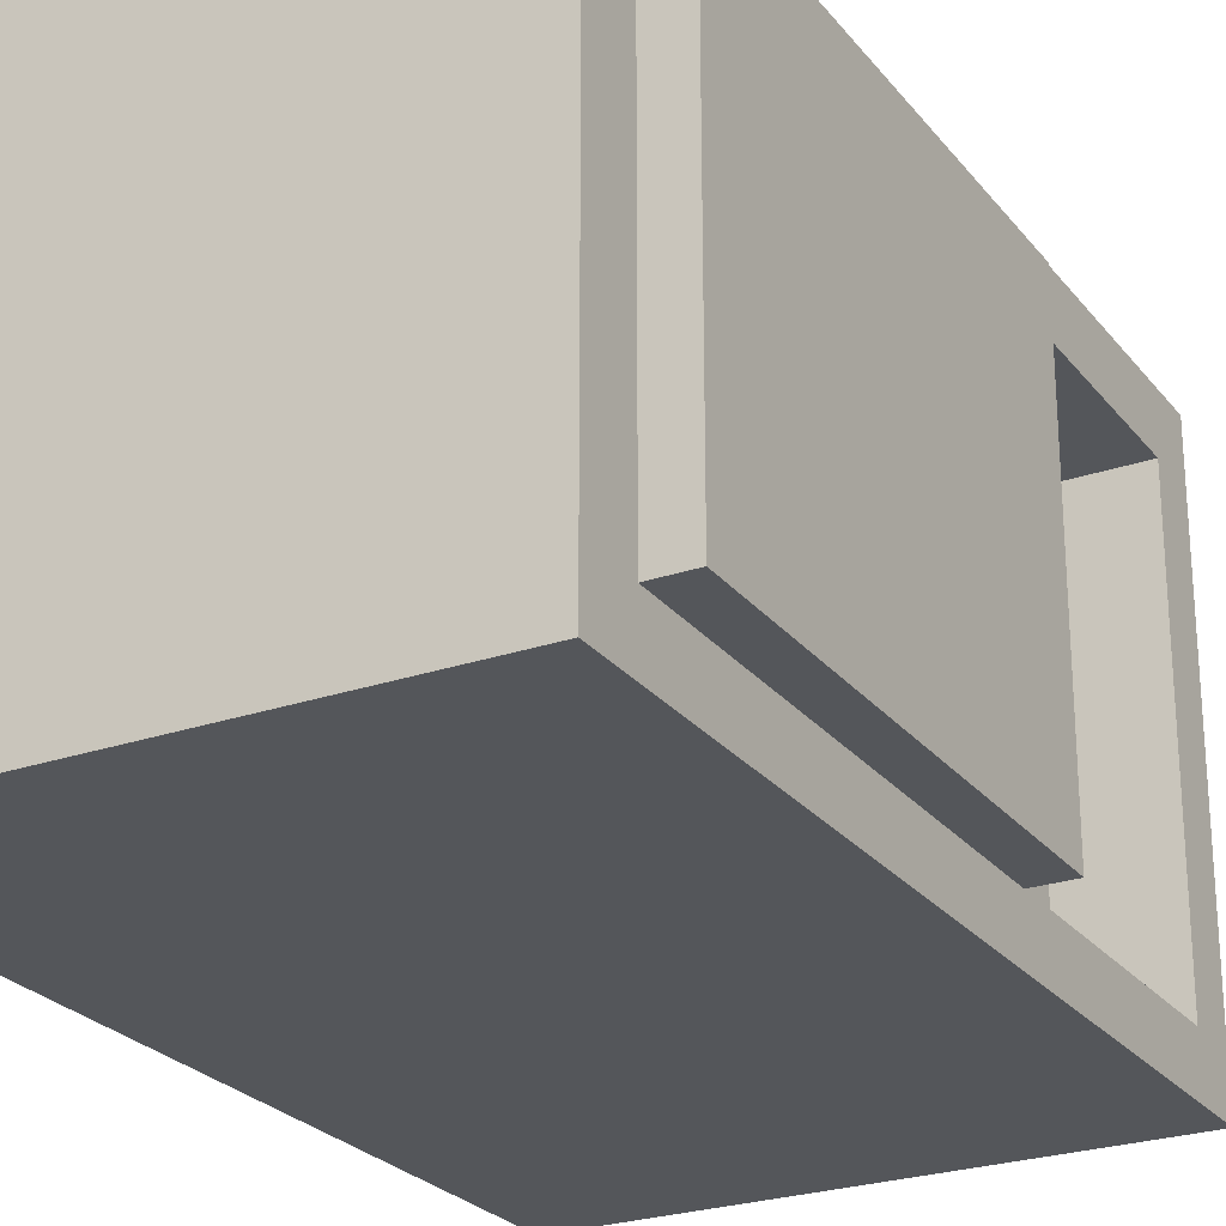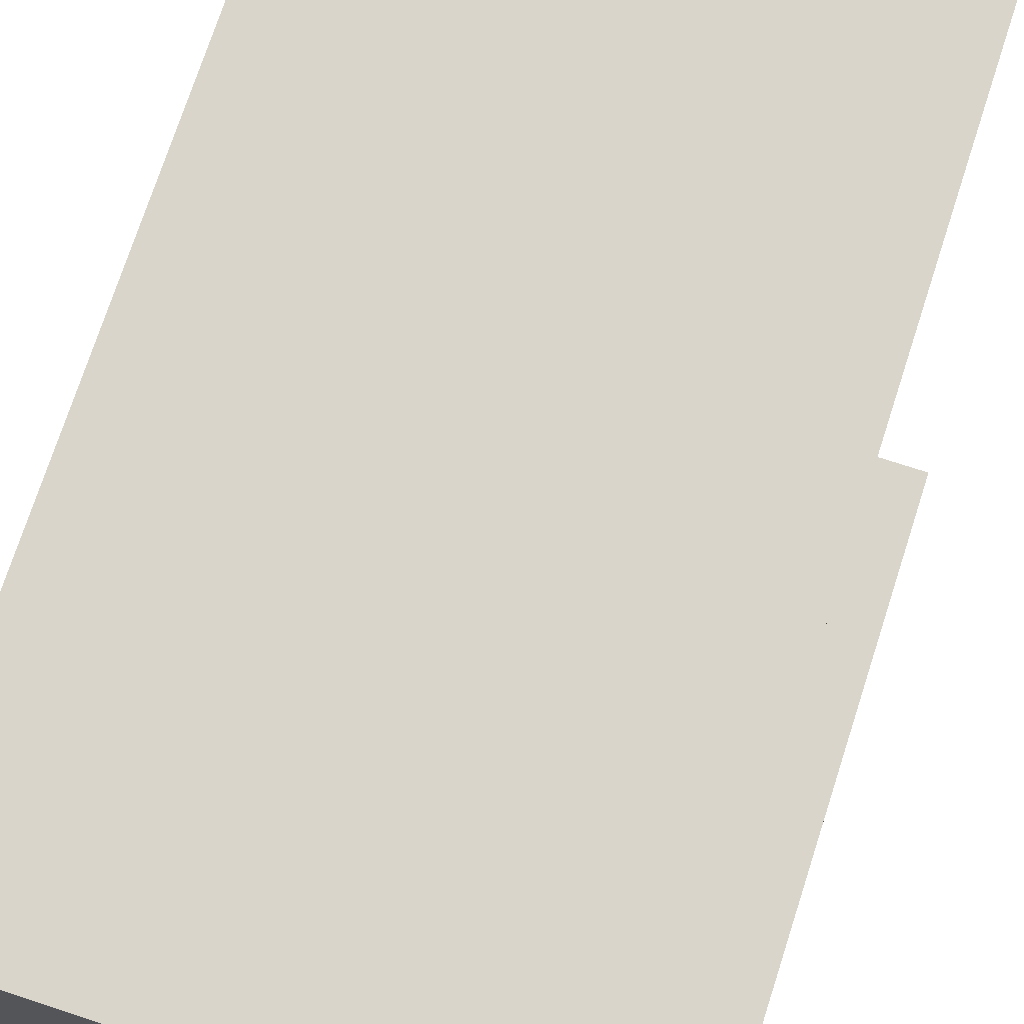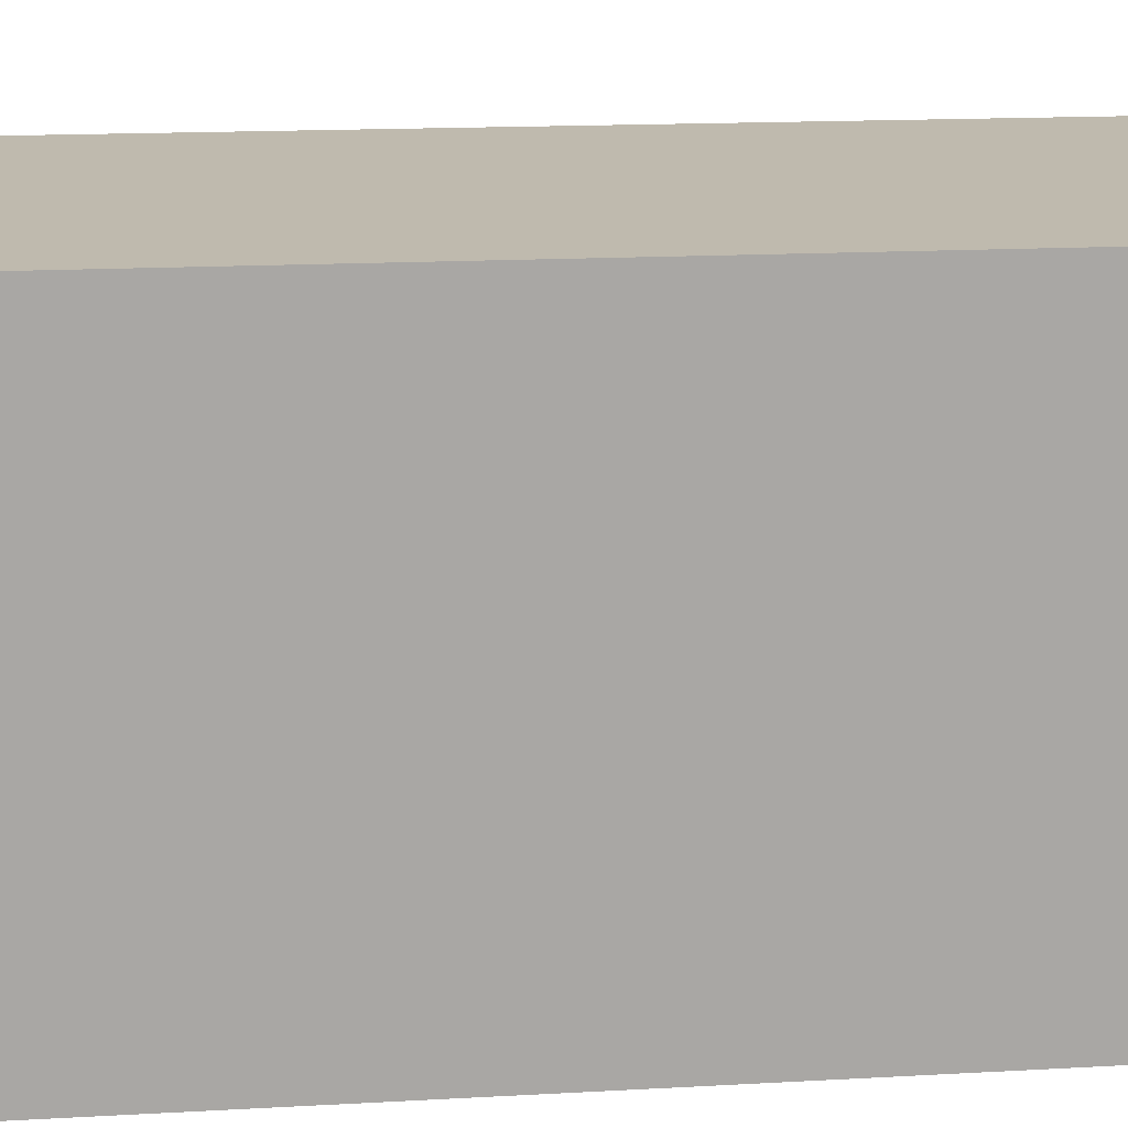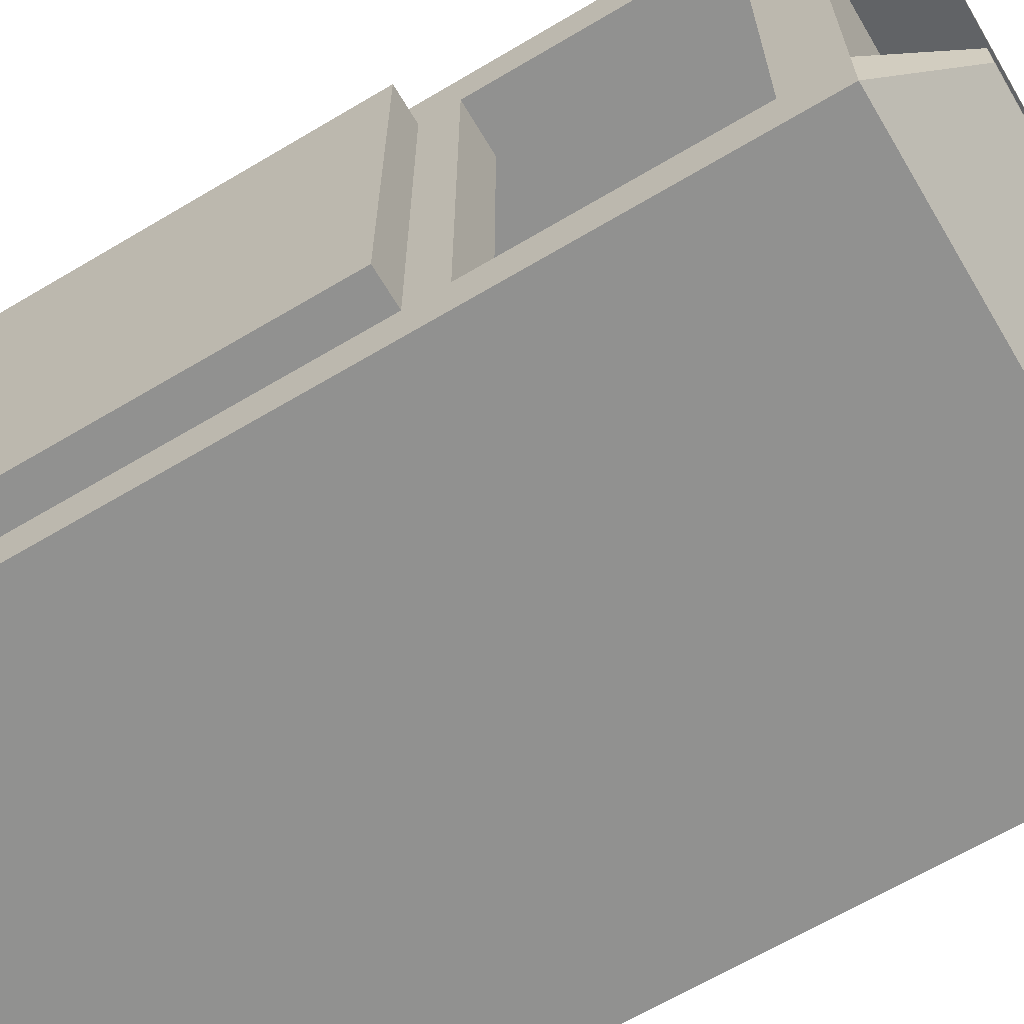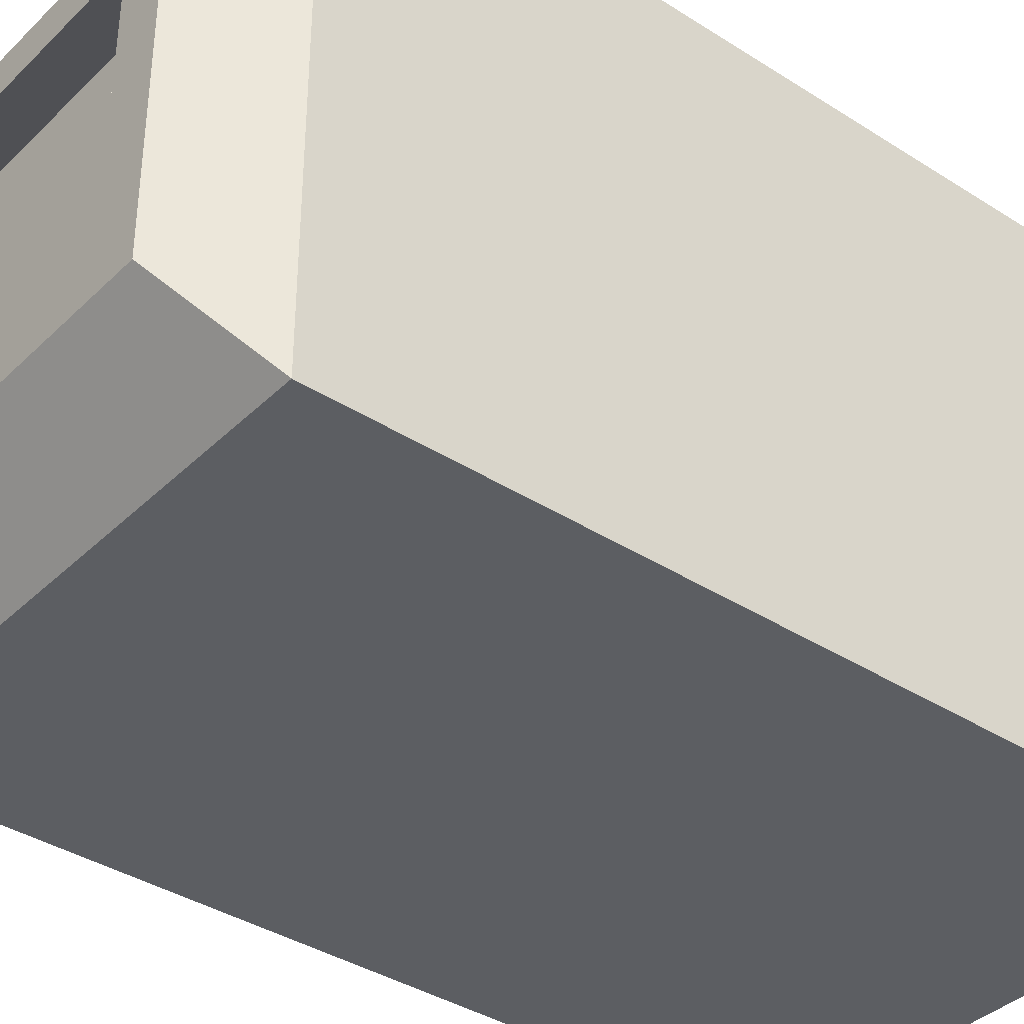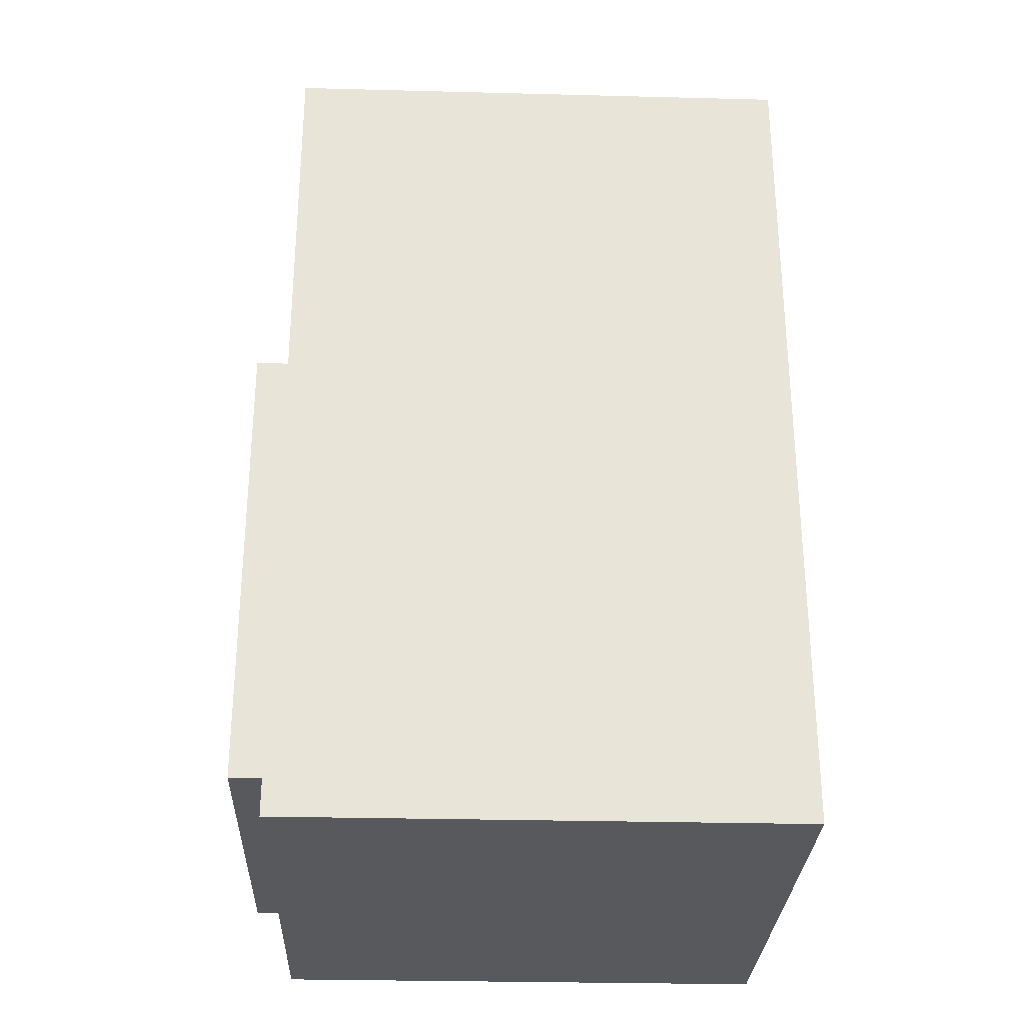
<metadata>
{"format":"obj","ext":"obj","renderer":"f3d","projection":"perspective","resolution":1024,"background":"white","views":[{"elev":-25.3,"azim":29.0,"up":"+Z"},{"elev":74.2,"azim":18.0,"up":"+Z"},{"elev":15.6,"azim":-96.8,"up":"+Z"},{"elev":-65.9,"azim":120.8,"up":"+Z"},{"elev":-37.7,"azim":-129.3,"up":"+Z"},{"elev":-29.0,"azim":177.8,"up":"+Y"}]}
</metadata>
<code>
v -3.351 0.6842 3.371
v 3.351 0.6842 3.371
v -3.351 1.435 3.371
v 3.351 1.435 3.371
v -3.351 7.983 3.371
v 3.351 7.983 3.371
v -3.351 11.1 3.371
v 3.351 11.1 3.371
v -3.351 11.78 3.371
v 3.351 11.78 3.371
v -3.351 11.78 -3.371
v 3.351 11.78 -3.371
v -3.351 11.1 -3.371
v 3.351 11.1 -3.371
v -3.351 7.983 -3.371
v 3.351 7.983 -3.371
v -3.351 1.435 -3.371
v 3.351 1.435 -3.371
v -3.351 0.6842 -3.371
v 3.351 0.6842 -3.371
v 3.351 7.49 3.371
v -3.351 7.49 3.371
v -3.351 7.49 -3.371
v 3.351 7.49 -3.371
v 3.351 11.78 2.617
v -3.351 11.78 2.617
v -3.351 11.1 2.617
v -3.351 7.983 2.617
v -3.351 7.49 2.617
v -3.351 1.435 2.617
v -3.351 0.6842 2.617
v 3.351 0.6842 2.617
v 3.351 1.435 2.617
v 3.351 7.49 2.617
v 3.351 7.983 2.617
v 3.351 11.1 2.617
v 3.351 11.78 -2.69
v -3.351 11.78 -2.69
v -3.351 11.1 -2.69
v -3.351 7.983 -2.69
v -3.351 7.49 -2.69
v -3.351 1.435 -2.69
v -3.351 0.6842 -2.69
v 3.351 0.6842 -2.69
v 3.351 1.435 -2.69
v 3.351 7.49 -2.69
v 3.351 7.983 -2.69
v 3.351 11.1 -2.69
v 3.834 1.435 2.617
v 3.834 7.49 2.617
v 3.834 1.435 -2.69
v 3.834 7.49 -2.69
v -2.493 7.983 2.617
v -2.493 11.1 2.617
v -2.493 7.983 -2.69
v -2.493 11.1 -2.69
v 2.668 7.983 2.617
v 2.668 11.1 2.617
v 2.668 11.1 -2.69
v 2.668 7.983 -2.69
v -1.579 7.983 2.617
v -1.579 11.1 2.617
v -1.579 11.1 -2.69
v -1.579 7.983 -2.69
v 2.668 3.567 -2.69
v 2.668 3.567 2.617
v -1.579 3.567 -2.69
v -1.579 3.567 2.617
v -2.545 11.78 2.617
v -2.545 11.78 3.371
v -2.545 11.1 3.371
v -2.545 7.983 3.371
v -2.545 7.49 3.371
v -2.545 1.435 3.371
v -2.545 0.6842 3.371
v -2.545 0.6842 2.617
v -2.545 0.6842 -2.69
v -2.545 0.6842 -3.371
v -2.545 1.435 -3.371
v -2.545 7.49 -3.371
v -2.545 7.983 -3.371
v -2.545 11.1 -3.371
v -2.545 11.78 -3.371
v -2.545 11.78 -2.69
v -1.926 12.76 2.164
v 2.536 12.76 2.164
v 2.536 12.76 1.68
v -1.926 12.76 1.68
v 2.536 12.76 -1.727
v -1.926 12.76 -1.727
v 2.536 12.76 -2.164
v -1.926 12.76 -2.164
v -2.536 12.76 2.164
v -2.536 12.76 1.68
v -2.536 12.76 -1.727
v -2.536 12.76 -2.164
f 75 2 4 74
f 74 4 21 73
f 72 6 8 71
f 71 8 10 70
f 85 86 87 88
f 83 12 14 82
f 82 14 16 81
f 80 24 18 79
f 79 18 20 78
f 76 32 2 75
f 2 32 33 4
f 4 33 34 21
f 6 35 36 8
f 8 36 25 10
f 31 1 3 30
f 30 3 22 29
f 28 5 7 27
f 27 7 9 26
f 73 21 6 72
f 29 22 5 28
f 81 16 24 80
f 21 34 35 6
f 84 69 25 37
f 39 27 26 38
f 40 28 27 39
f 41 29 28 40
f 42 30 29 41
f 43 31 30 42
f 77 44 32 76
f 33 32 44 45
f 50 49 51 52
f 35 34 46 47
f 54 53 55 56
f 25 36 48 37
f 90 89 91 92
f 13 39 38 11
f 15 40 39 13
f 23 41 40 15
f 17 42 41 23
f 19 43 42 17
f 78 20 44 77
f 45 44 20 18
f 46 45 18 24
f 47 46 24 16
f 48 47 16 14
f 37 48 14 12
f 34 33 49 50
f 33 45 51 49
f 45 46 52 51
f 46 34 50 52
f 36 35 57 58
f 35 47 60 57
f 47 48 59 60
f 48 36 58 59
f 58 57 61 62
f 59 58 62 63
f 60 59 63 64
f 66 65 67 68
f 62 61 53 54
f 63 62 54 56
f 64 63 56 55
f 61 64 55 53
f 57 60 65 66
f 60 64 67 65
f 64 61 68 67
f 61 57 66 68
f 93 85 88 94
f 7 71 70 9
f 5 72 71 7
f 22 73 72 5
f 3 74 73 22
f 1 75 74 3
f 31 76 75 1
f 43 77 76 31
f 19 78 77 43
f 17 79 78 19
f 23 80 79 17
f 15 81 80 23
f 13 82 81 15
f 11 83 82 13
f 95 90 92 96
f 94 88 90 95
f 70 10 86 85
f 10 25 87 86
f 25 69 88 87
f 84 37 89 90
f 37 12 91 89
f 12 83 92 91
f 9 70 85 93
f 26 9 93 94
f 83 11 96 92
f 11 38 95 96
f 69 84 90 88
f 38 26 94 95

</code>
